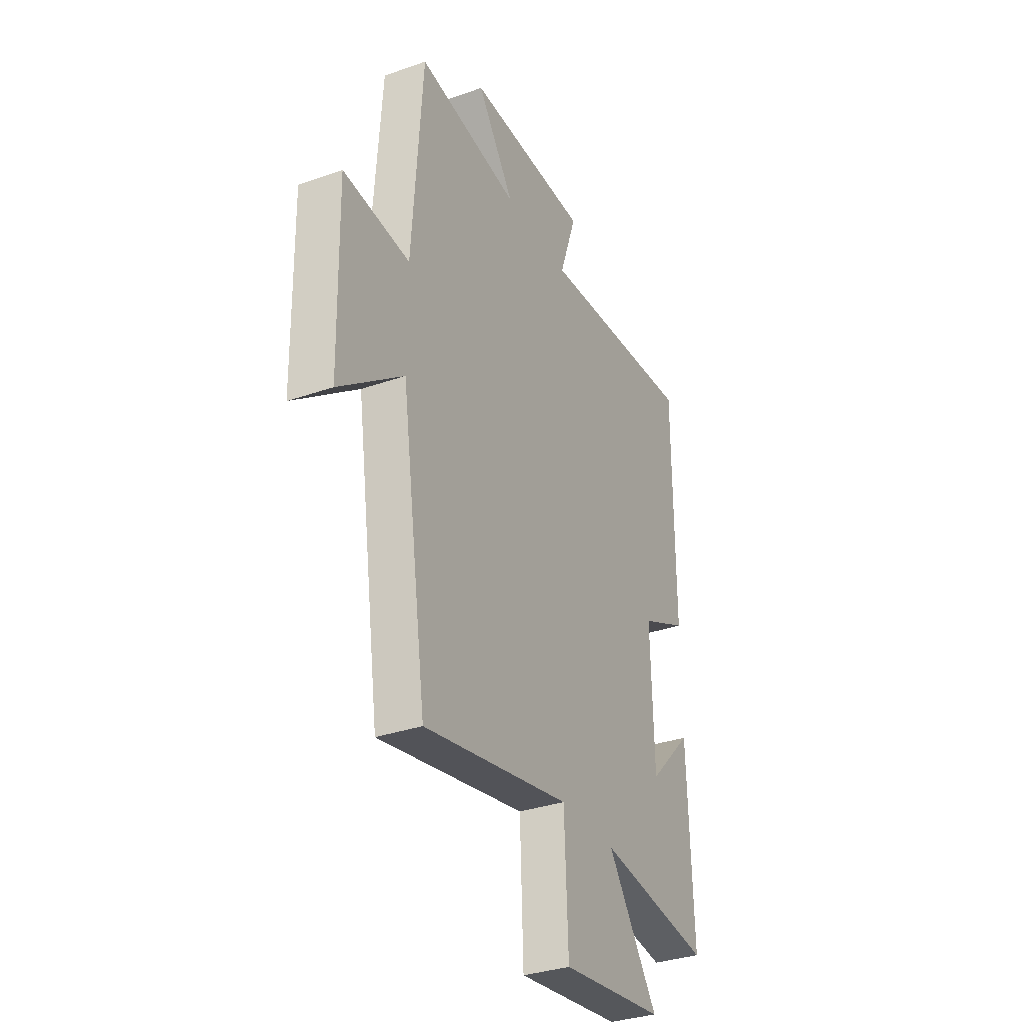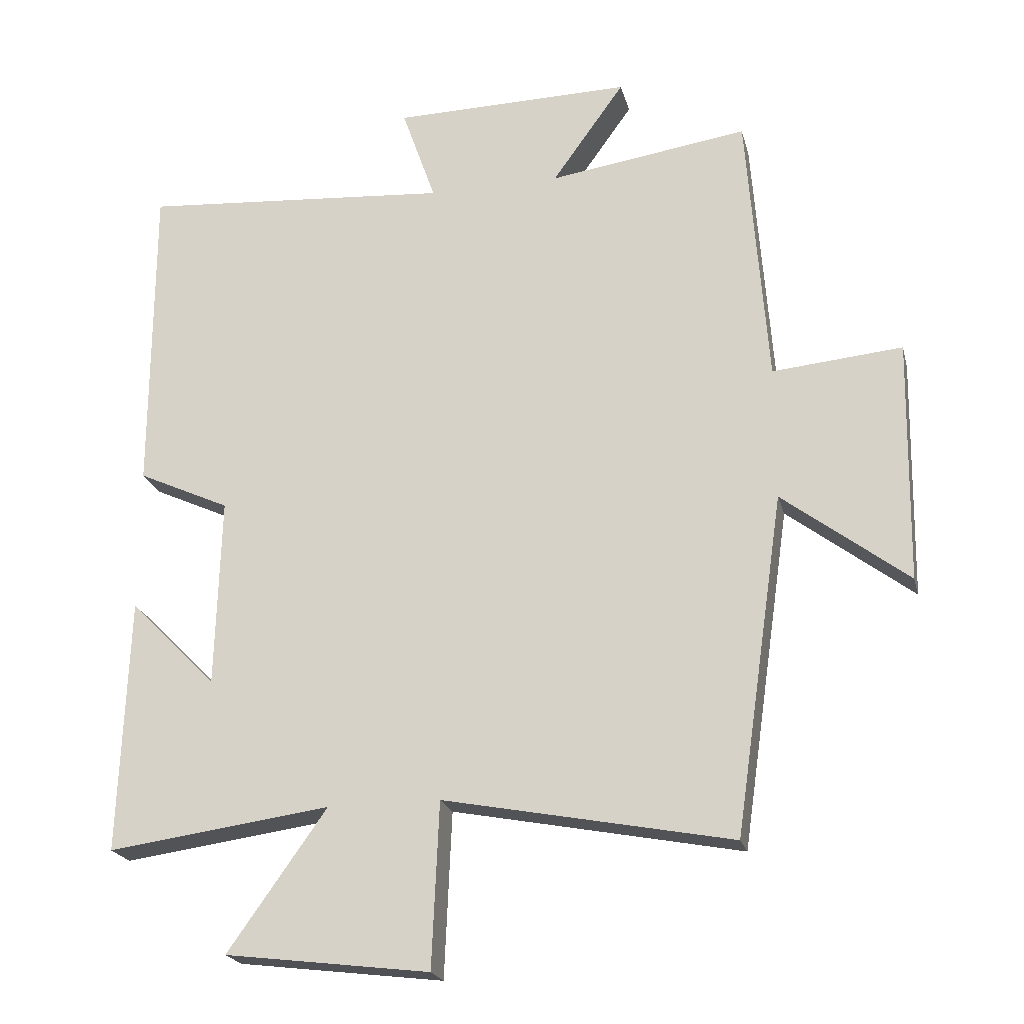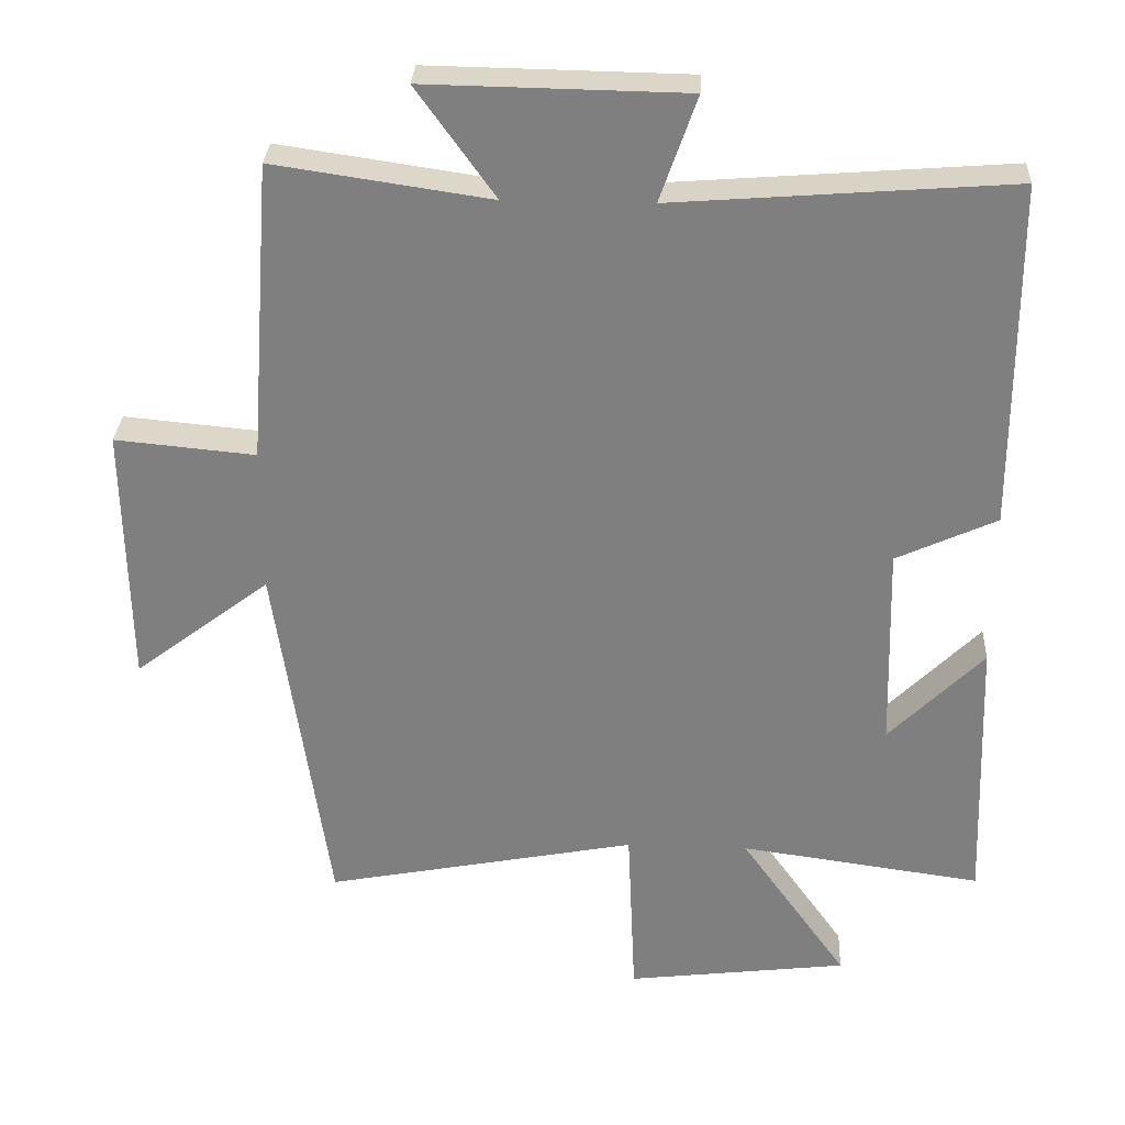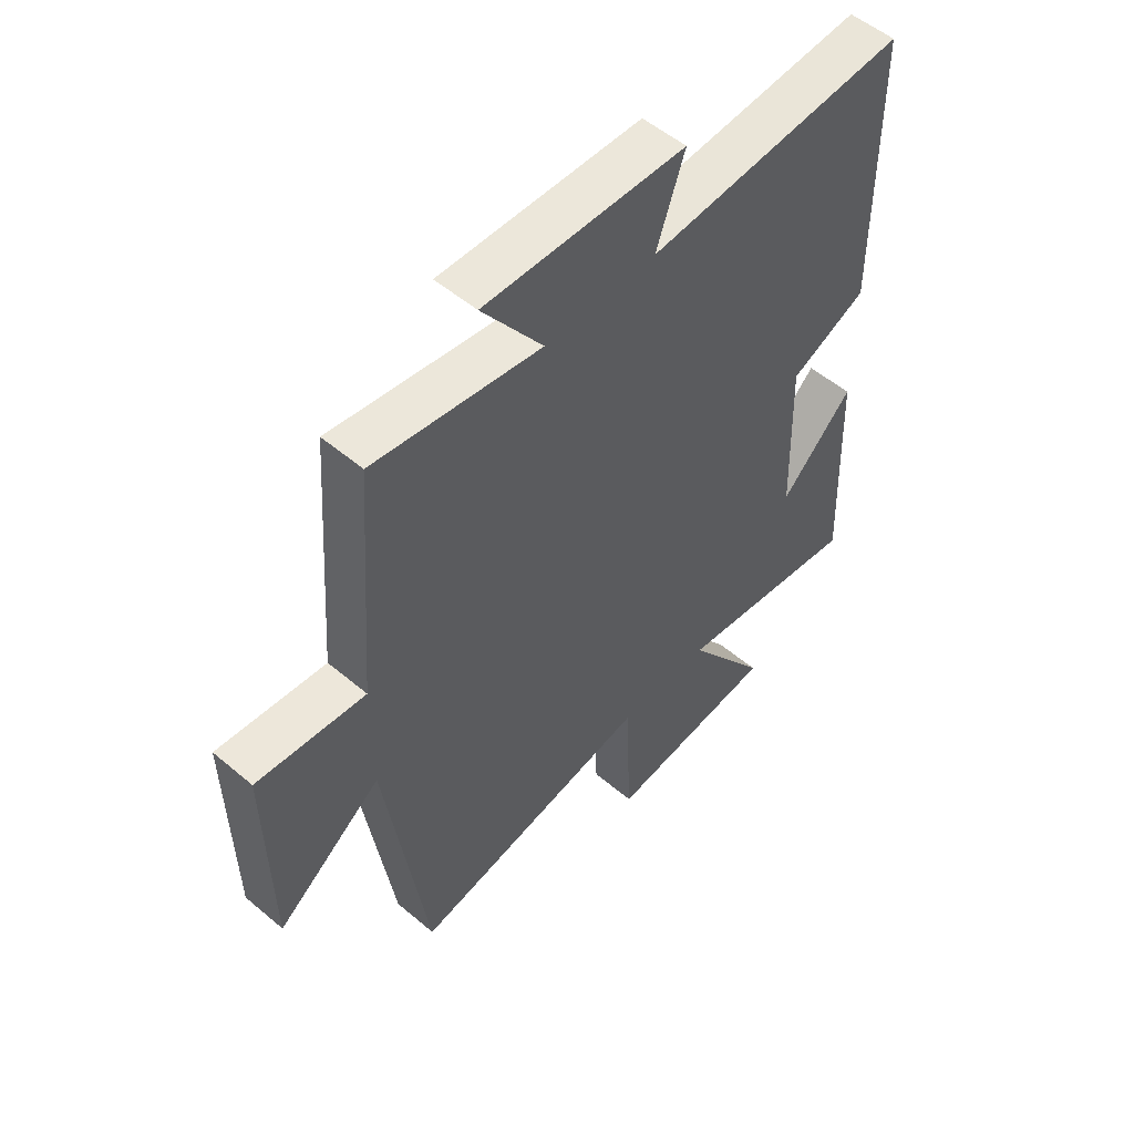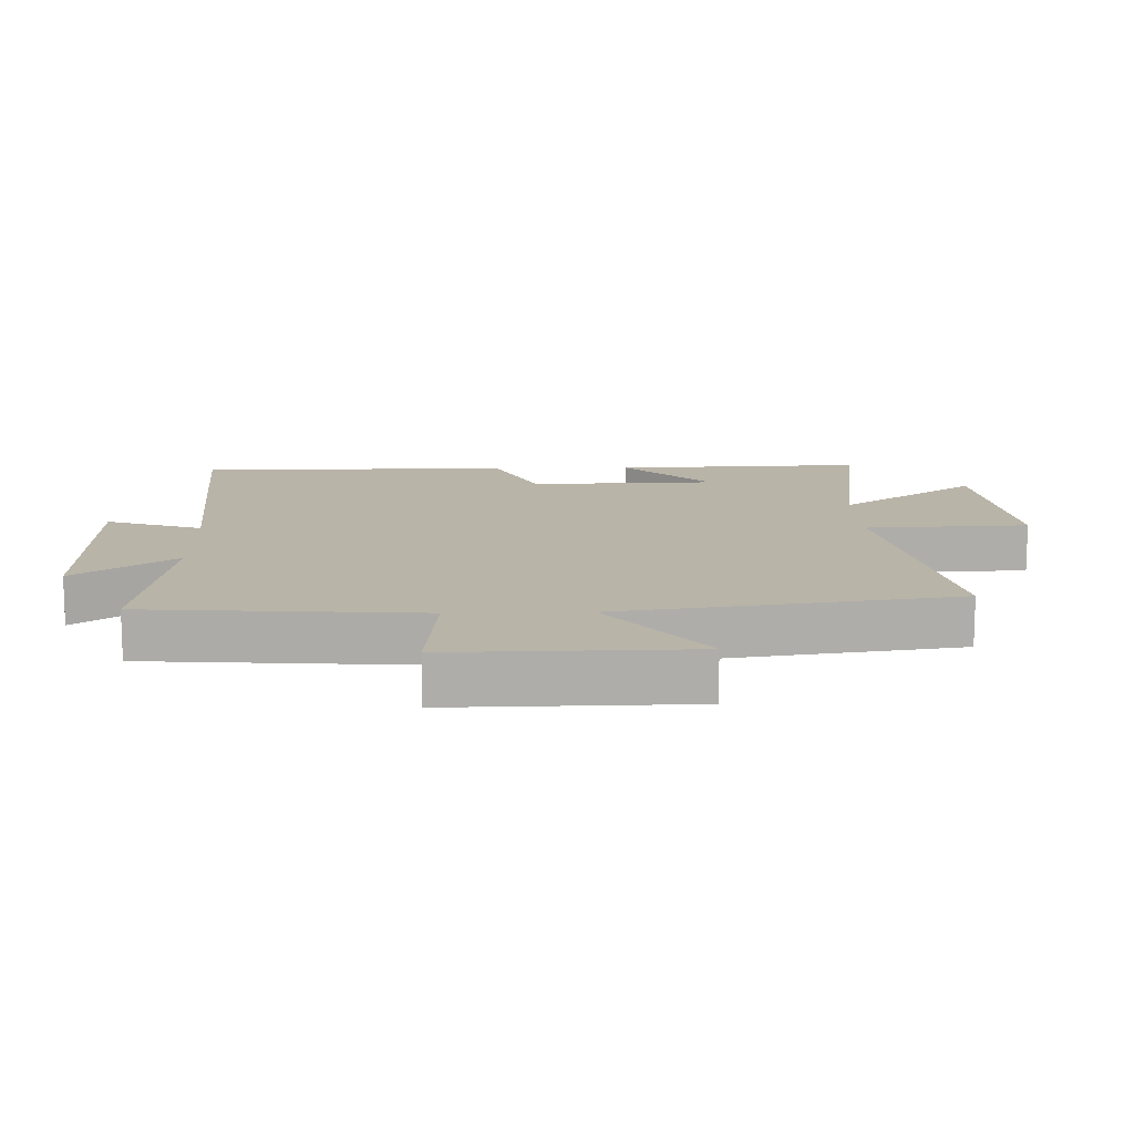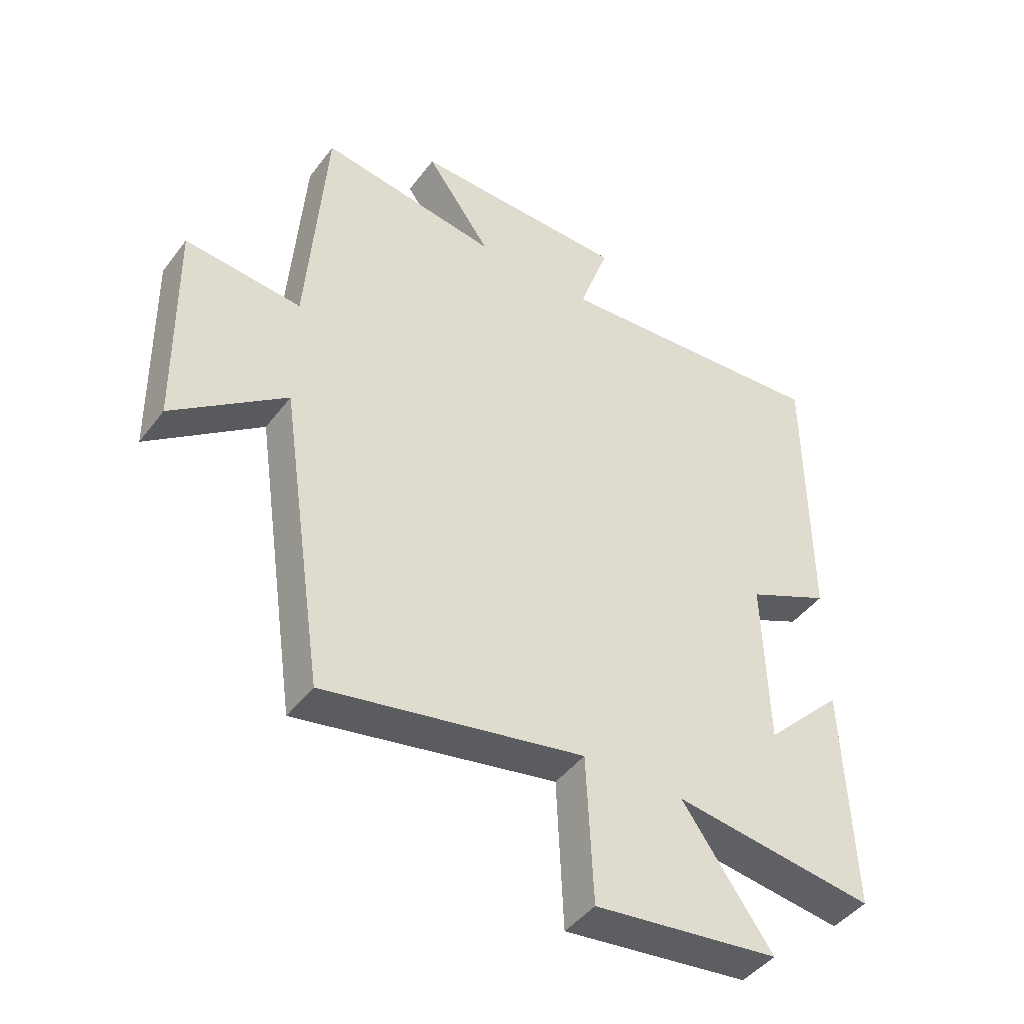
<metadata>
{"format":"obj","ext":"obj","renderer":"f3d","projection":"perspective","resolution":1024,"background":"white","views":[{"elev":-33.2,"azim":115.8,"up":"+Z"},{"elev":-21.5,"azim":13.6,"up":"+Z"},{"elev":29.9,"azim":-177.1,"up":"+Z"},{"elev":53.3,"azim":132.1,"up":"+Z"},{"elev":13.1,"azim":88.5,"up":"+Y"},{"elev":-44.7,"azim":145.5,"up":"+Z"}]}
</metadata>
<code>
v 0.426 0.07 -0.584
v -0.008 0.07 -0.5
v -0.019 0.07 -0.748
v -0.327 0.07 -0.71
v -0.178 0.07 -0.5
v -0.514 0.07 -0.546
v -0.5 0.07 -0.163
v -0.369 0.07 -0.295
v -0.361 0.07 -0.009
v -0.5 0.07 0.055
v -0.499 0.07 0.536
v -0.031 0.07 0.5
v -0.082 0.07 0.646
v 0.278 0.07 0.652
v 0.169 0.07 0.5
v 0.469 0.07 0.544
v 0.5 0.07 0.127
v 0.695 0.07 0.145
v 0.689 0.07 -0.219
v 0.5 0.07 -0.075
v 0.426 0 -0.584
v -0.008 0 -0.5
v -0.019 0 -0.748
v -0.327 0 -0.71
v -0.178 0 -0.5
v -0.514 0 -0.546
v -0.5 0 -0.163
v -0.369 0 -0.295
v -0.361 0 -0.009
v -0.5 0 0.055
v -0.499 0 0.536
v -0.031 0 0.5
v -0.082 0 0.646
v 0.278 0 0.652
v 0.169 0 0.5
v 0.469 0 0.544
v 0.5 0 0.127
v 0.695 0 0.145
v 0.689 0 -0.219
v 0.5 0 -0.075
f 17 18 19 20
f 15 16 17 20
f 15 20 1 2
f 12 13 14 15
f 12 15 2
f 9 10 11 12
f 8 9 12 2
f 5 6 7 8
f 5 8 2
f 2 3 4 5
f 40 39 38 37
f 40 37 36 35
f 22 21 40 35
f 35 34 33 32
f 22 35 32
f 32 31 30 29
f 22 32 29 28
f 28 27 26 25
f 22 28 25
f 25 24 23 22
f 1 21 22 2
f 2 22 23 3
f 3 23 24 4
f 4 24 25 5
f 5 25 26 6
f 6 26 27 7
f 7 27 28 8
f 8 28 29 9
f 9 29 30 10
f 10 30 31 11
f 11 31 32 12
f 12 32 33 13
f 13 33 34 14
f 14 34 35 15
f 15 35 36 16
f 16 36 37 17
f 17 37 38 18
f 18 38 39 19
f 19 39 40 20
f 20 40 21 1

</code>
